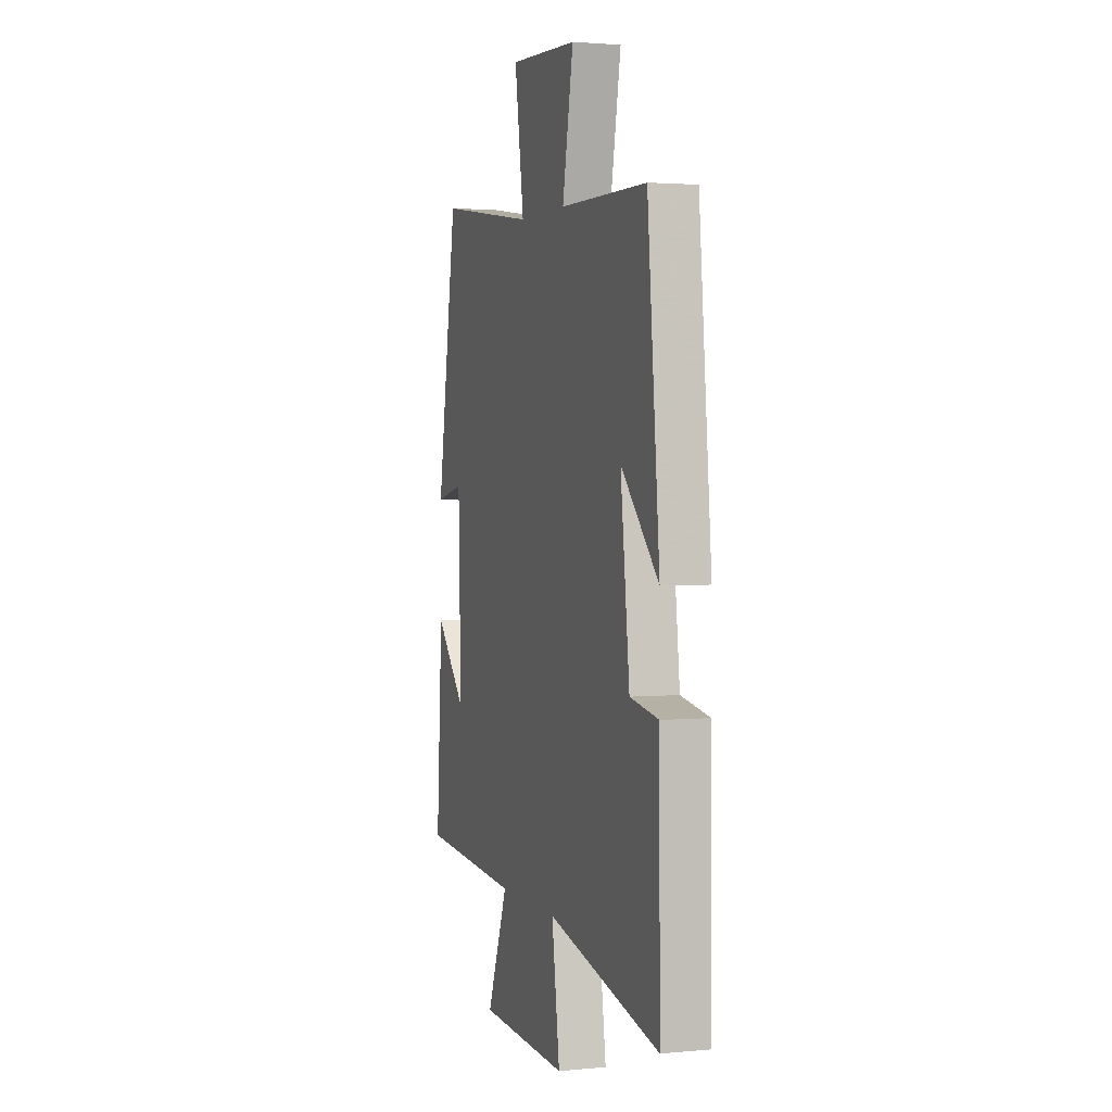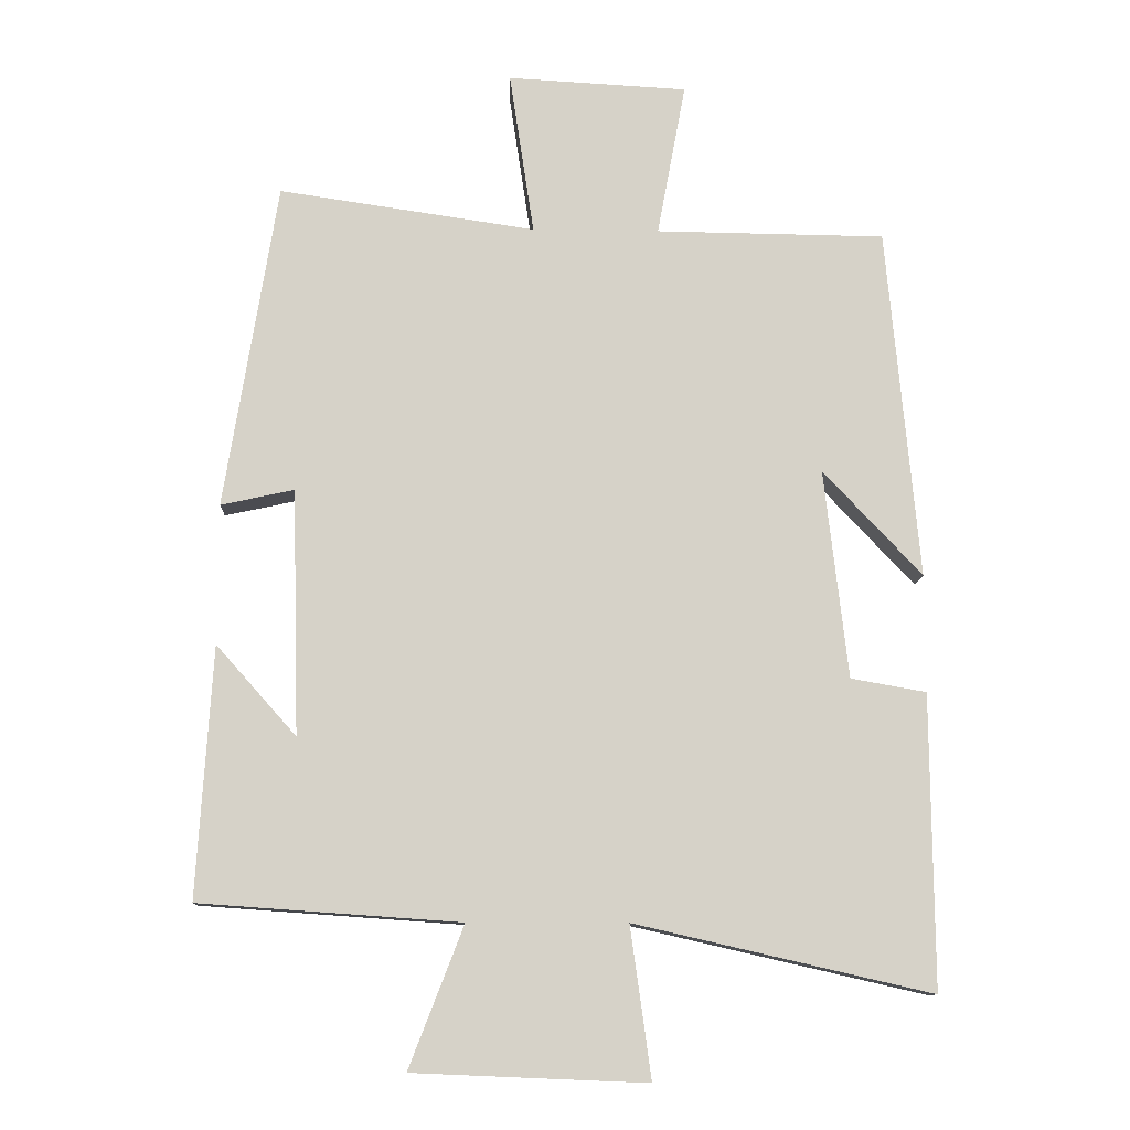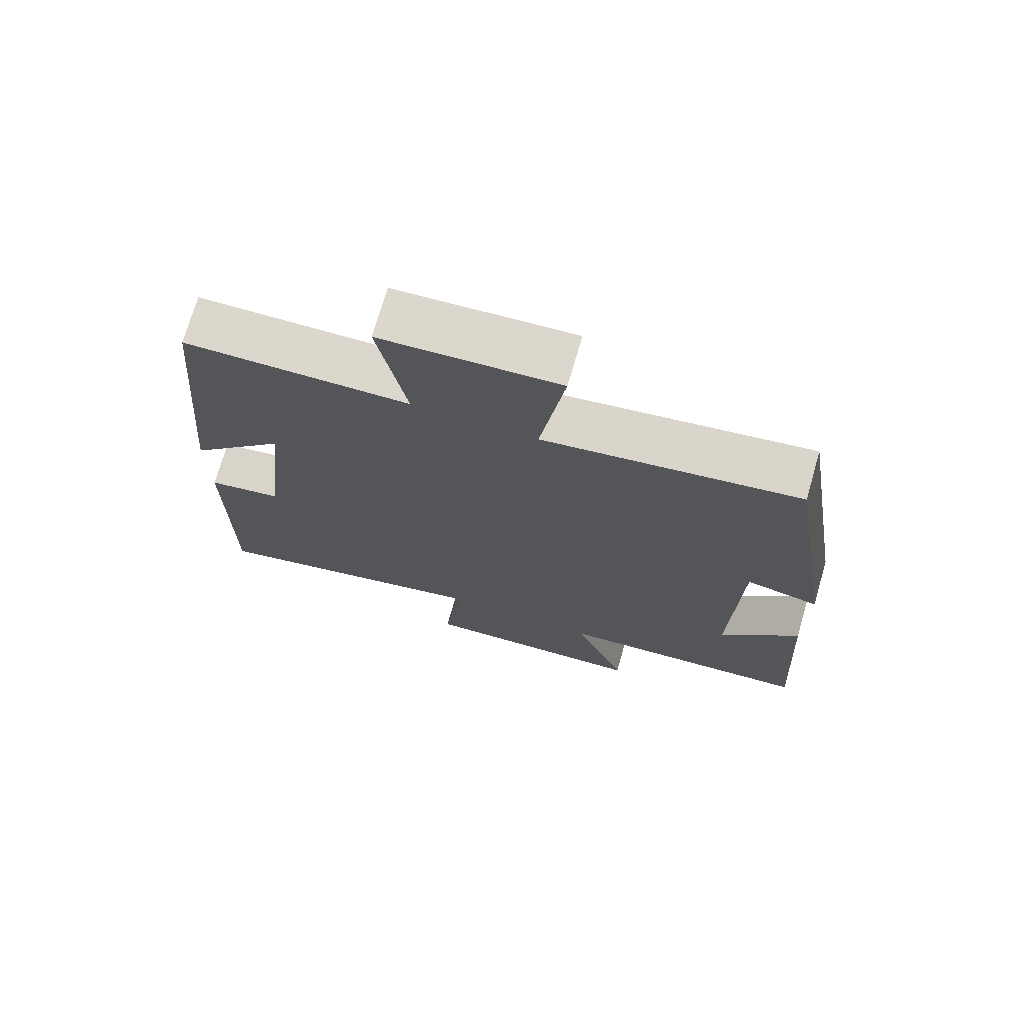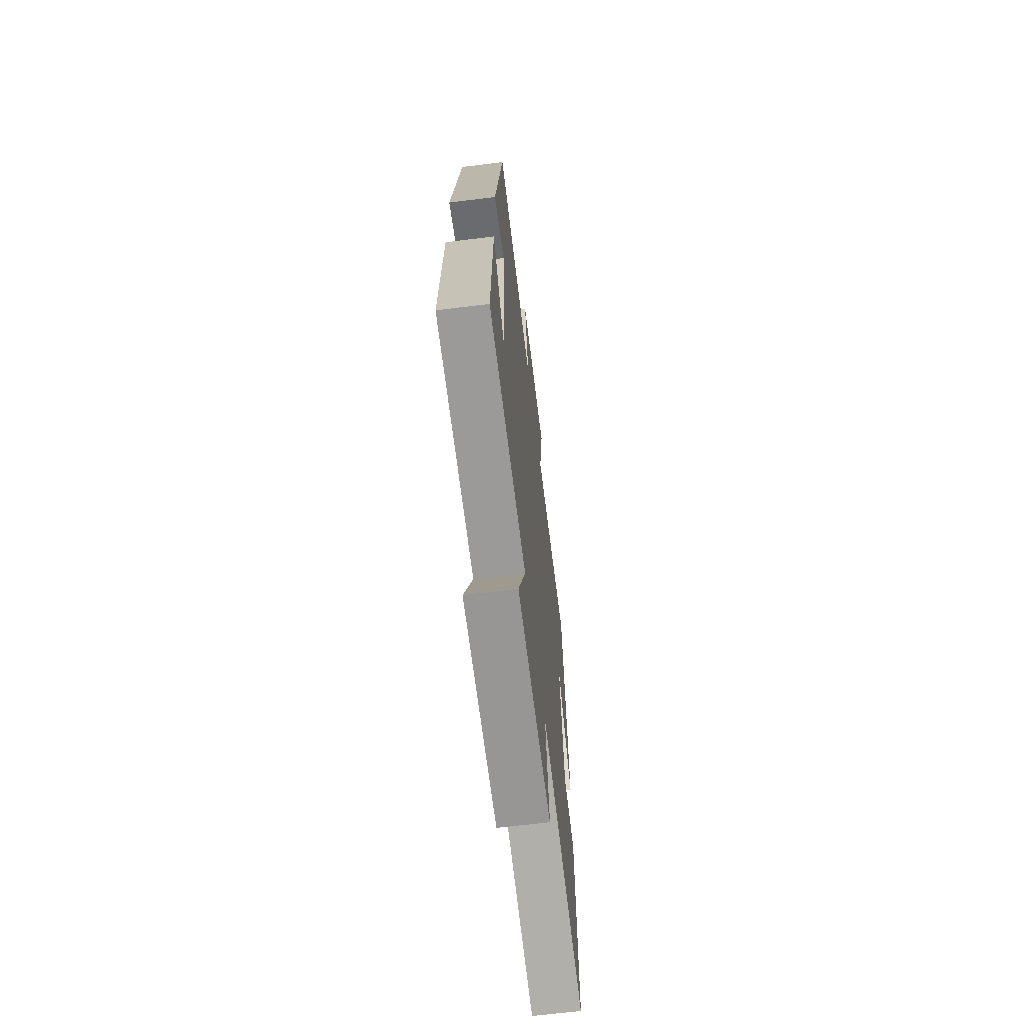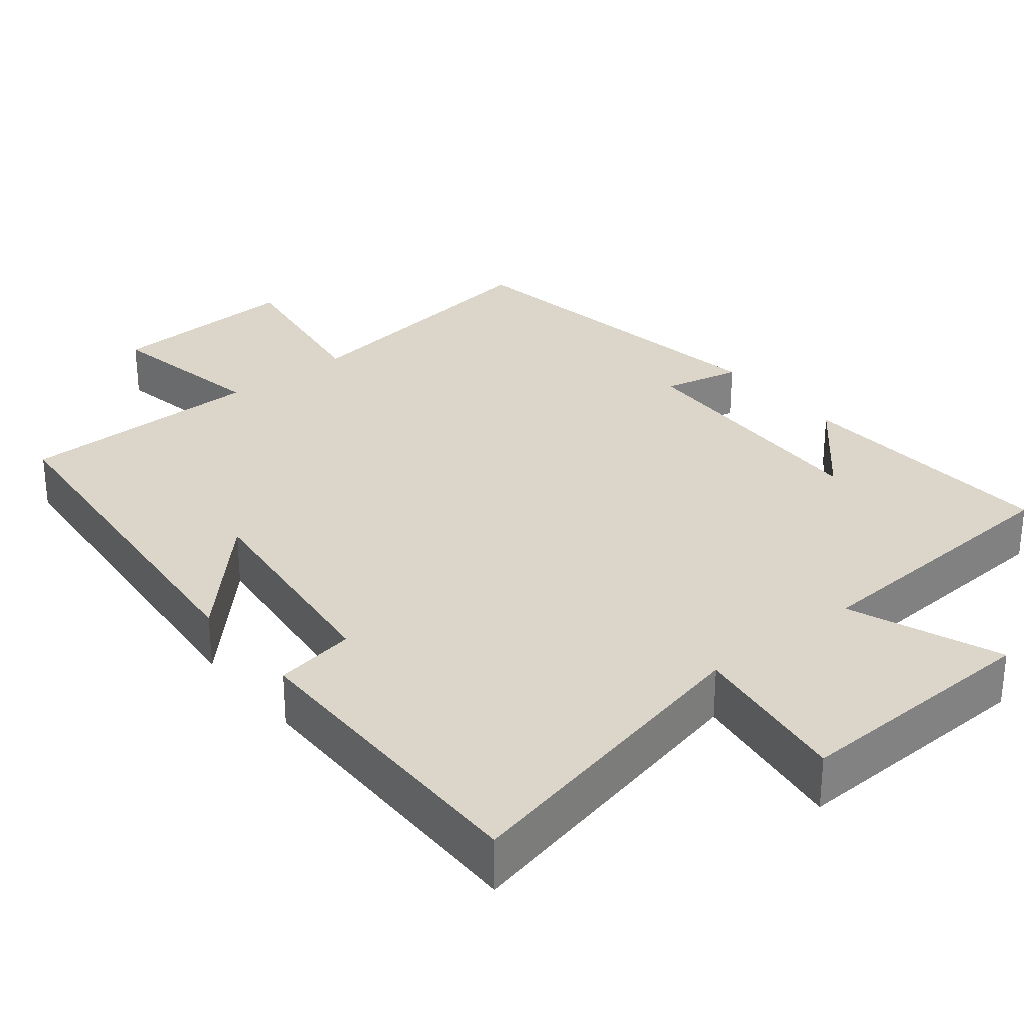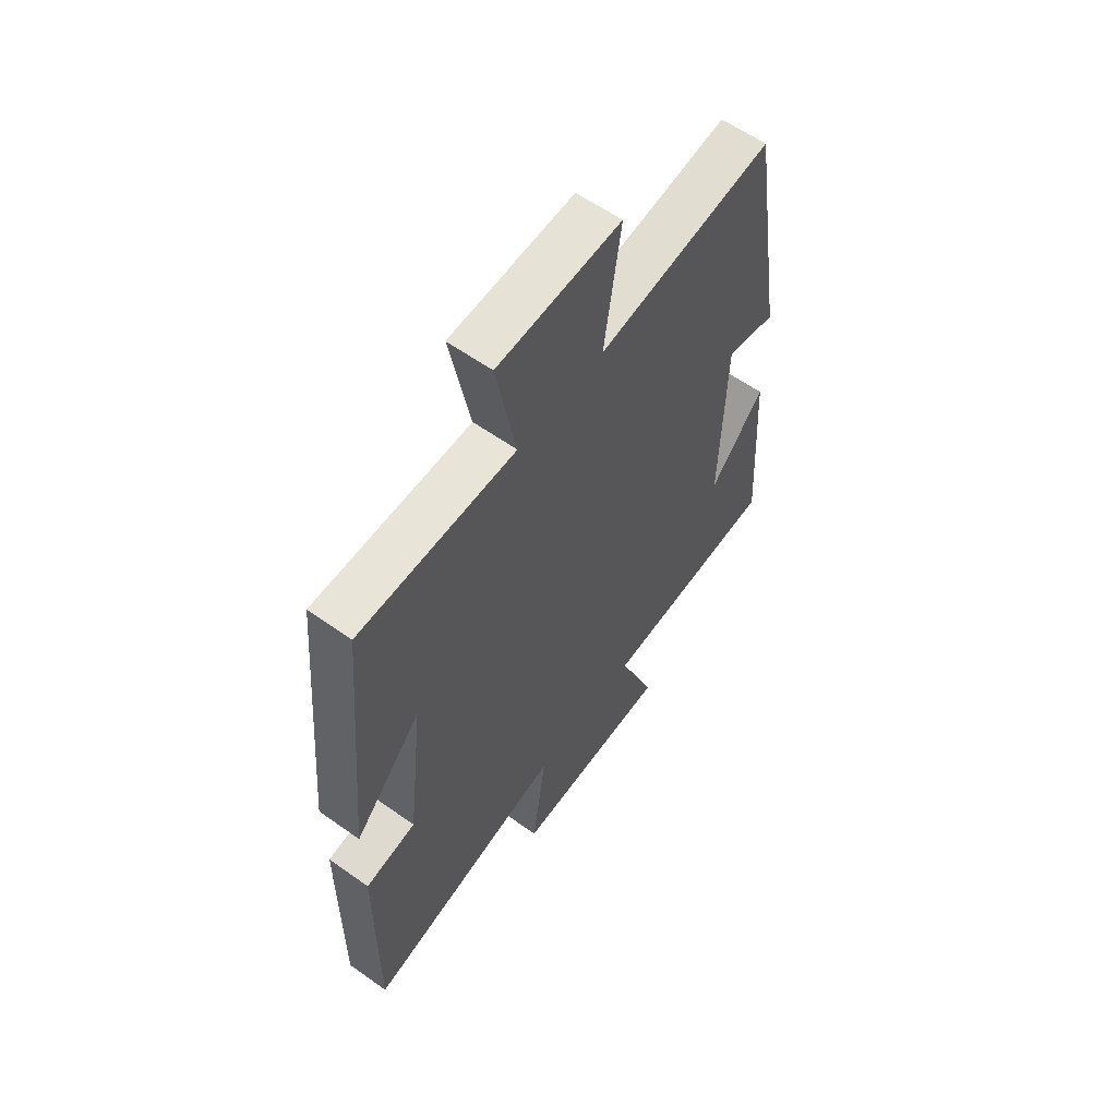
<metadata>
{"format":"obj","ext":"obj","renderer":"f3d","projection":"perspective","resolution":1024,"background":"white","views":[{"elev":2.2,"azim":71.4,"up":"+Z"},{"elev":-11.2,"azim":-2.2,"up":"+Z"},{"elev":73.0,"azim":-163.8,"up":"+Z"},{"elev":-65.5,"azim":-82.9,"up":"+Z"},{"elev":29.8,"azim":141.2,"up":"+Y"},{"elev":59.8,"azim":126.1,"up":"+Z"}]}
</metadata>
<code>
v -0.522 0.07 -0.474
v -0.5 0.07 -0.115
v -0.385 0.07 -0.244
v -0.395 0.07 0.108
v -0.5 0.07 0.085
v -0.425 0.07 0.554
v -0.057 0.07 0.5
v -0.092 0.07 0.734
v 0.166 0.07 0.72
v 0.125 0.07 0.5
v 0.454 0.07 0.496
v 0.5 0.07 -0.009
v 0.358 0.07 0.142
v 0.392 0.07 -0.158
v 0.5 0.07 -0.177
v 0.503 0.07 -0.597
v 0.078 0.07 -0.5
v 0.108 0.07 -0.716
v -0.226 0.07 -0.702
v -0.148 0.07 -0.5
v -0.522 0 -0.474
v -0.5 0 -0.115
v -0.385 0 -0.244
v -0.395 0 0.108
v -0.5 0 0.085
v -0.425 0 0.554
v -0.057 0 0.5
v -0.092 0 0.734
v 0.166 0 0.72
v 0.125 0 0.5
v 0.454 0 0.496
v 0.5 0 -0.009
v 0.358 0 0.142
v 0.392 0 -0.158
v 0.5 0 -0.177
v 0.503 0 -0.597
v 0.078 0 -0.5
v 0.108 0 -0.716
v -0.226 0 -0.702
v -0.148 0 -0.5
f 17 18 19 20
f 17 20 1
f 14 15 16 17
f 13 14 17 1
f 10 11 12 13
f 10 13 1
f 7 8 9 10
f 4 5 6 7
f 3 4 7 10
f 1 2 3
f 1 3 10
f 40 39 38 37
f 21 40 37
f 37 36 35 34
f 21 37 34 33
f 33 32 31 30
f 21 33 30
f 30 29 28 27
f 27 26 25 24
f 30 27 24 23
f 23 22 21
f 30 23 21
f 1 21 22 2
f 2 22 23 3
f 3 23 24 4
f 4 24 25 5
f 5 25 26 6
f 6 26 27 7
f 7 27 28 8
f 8 28 29 9
f 9 29 30 10
f 10 30 31 11
f 11 31 32 12
f 12 32 33 13
f 13 33 34 14
f 14 34 35 15
f 15 35 36 16
f 16 36 37 17
f 17 37 38 18
f 18 38 39 19
f 19 39 40 20
f 20 40 21 1

</code>
